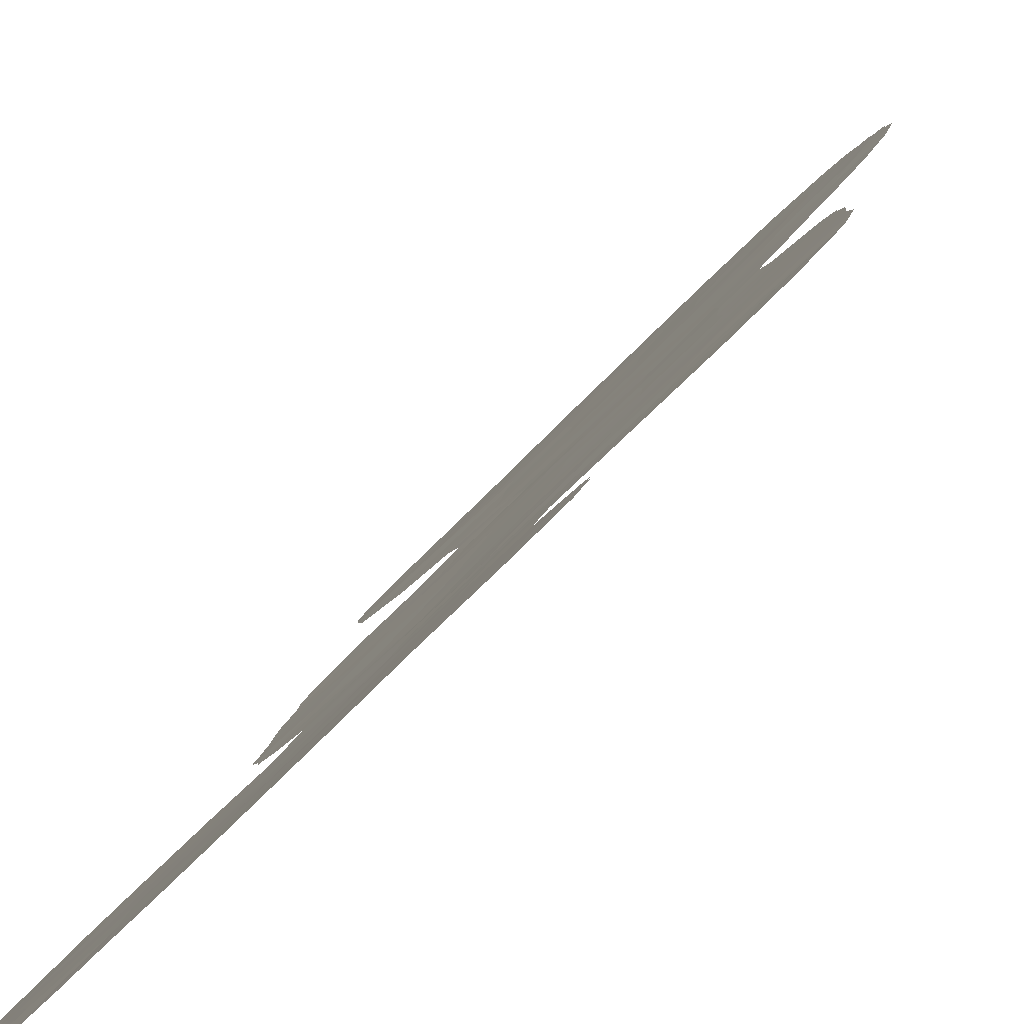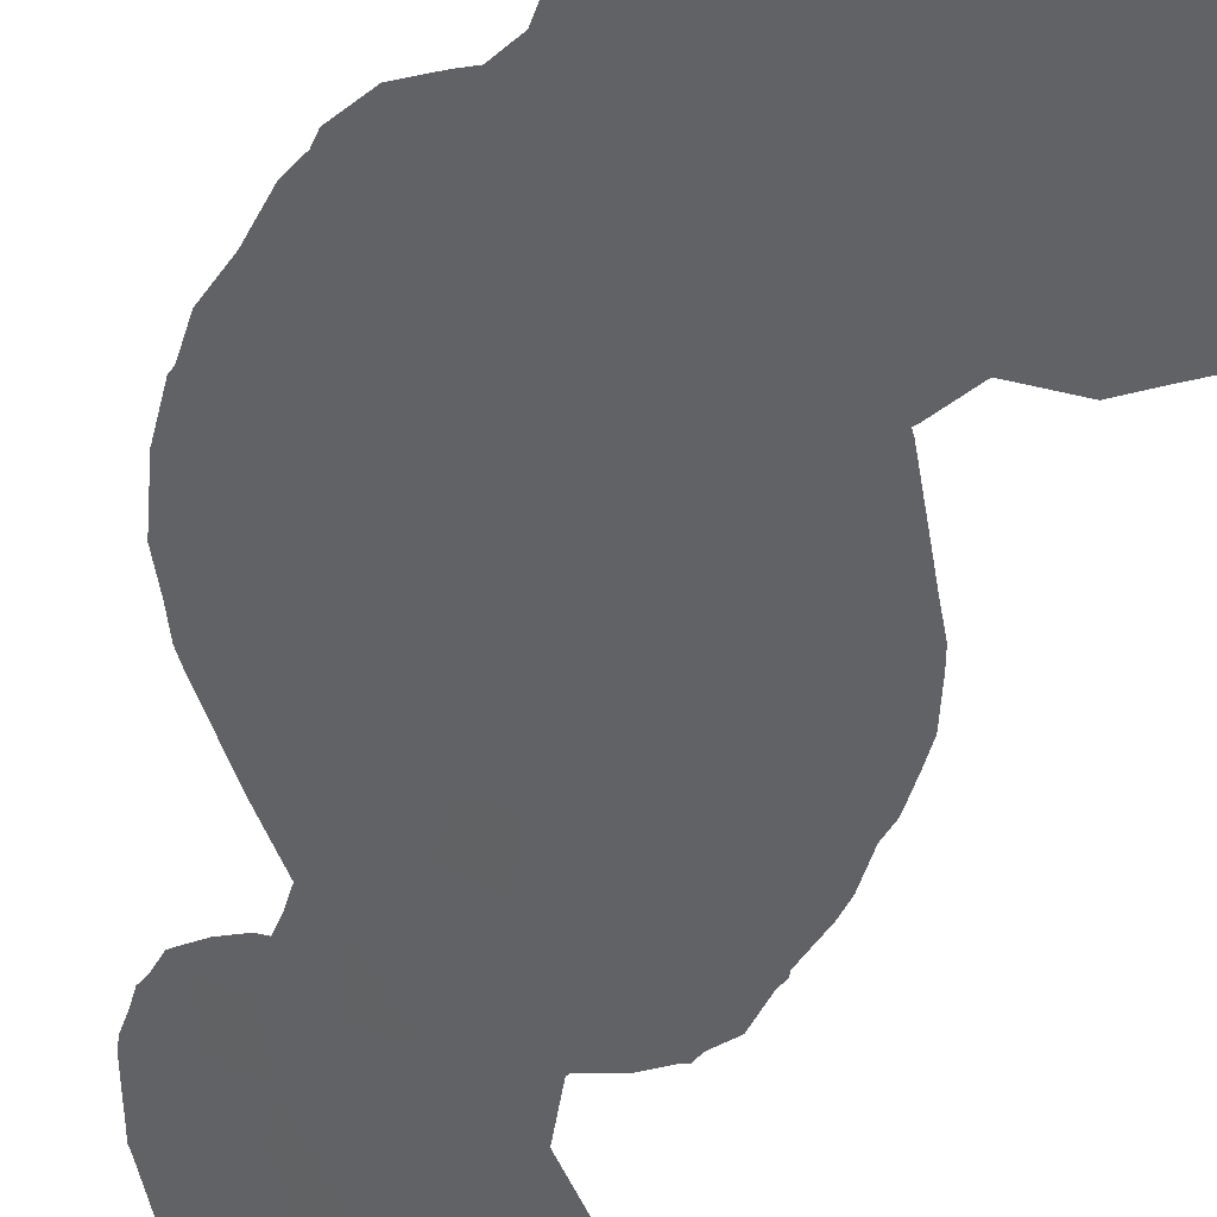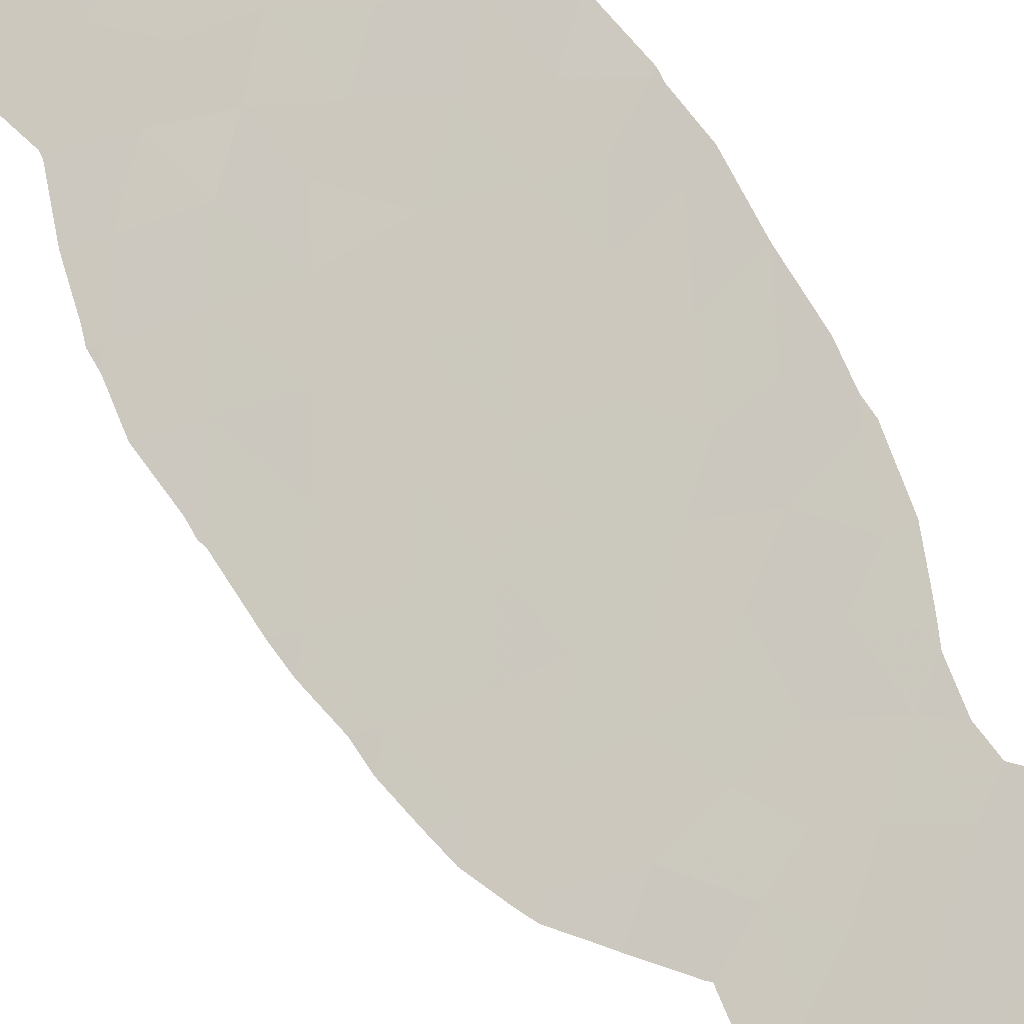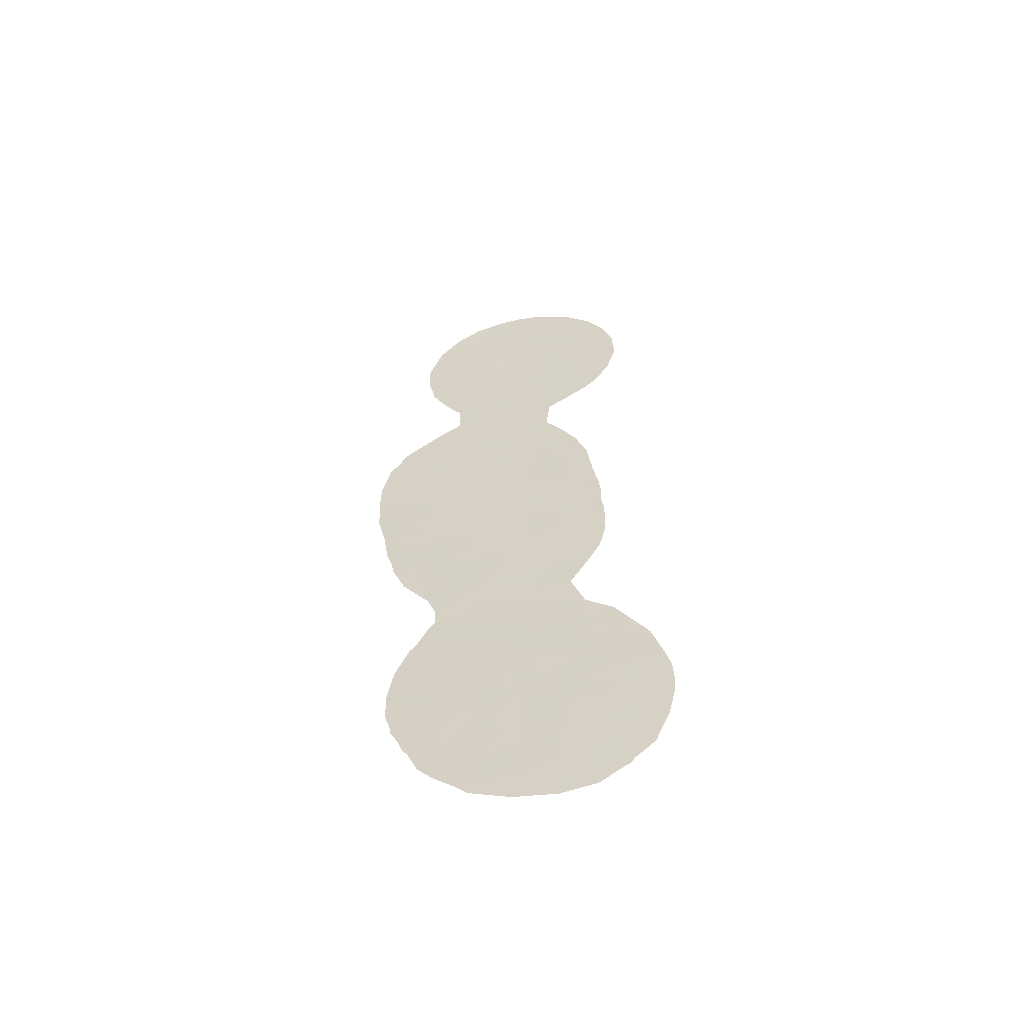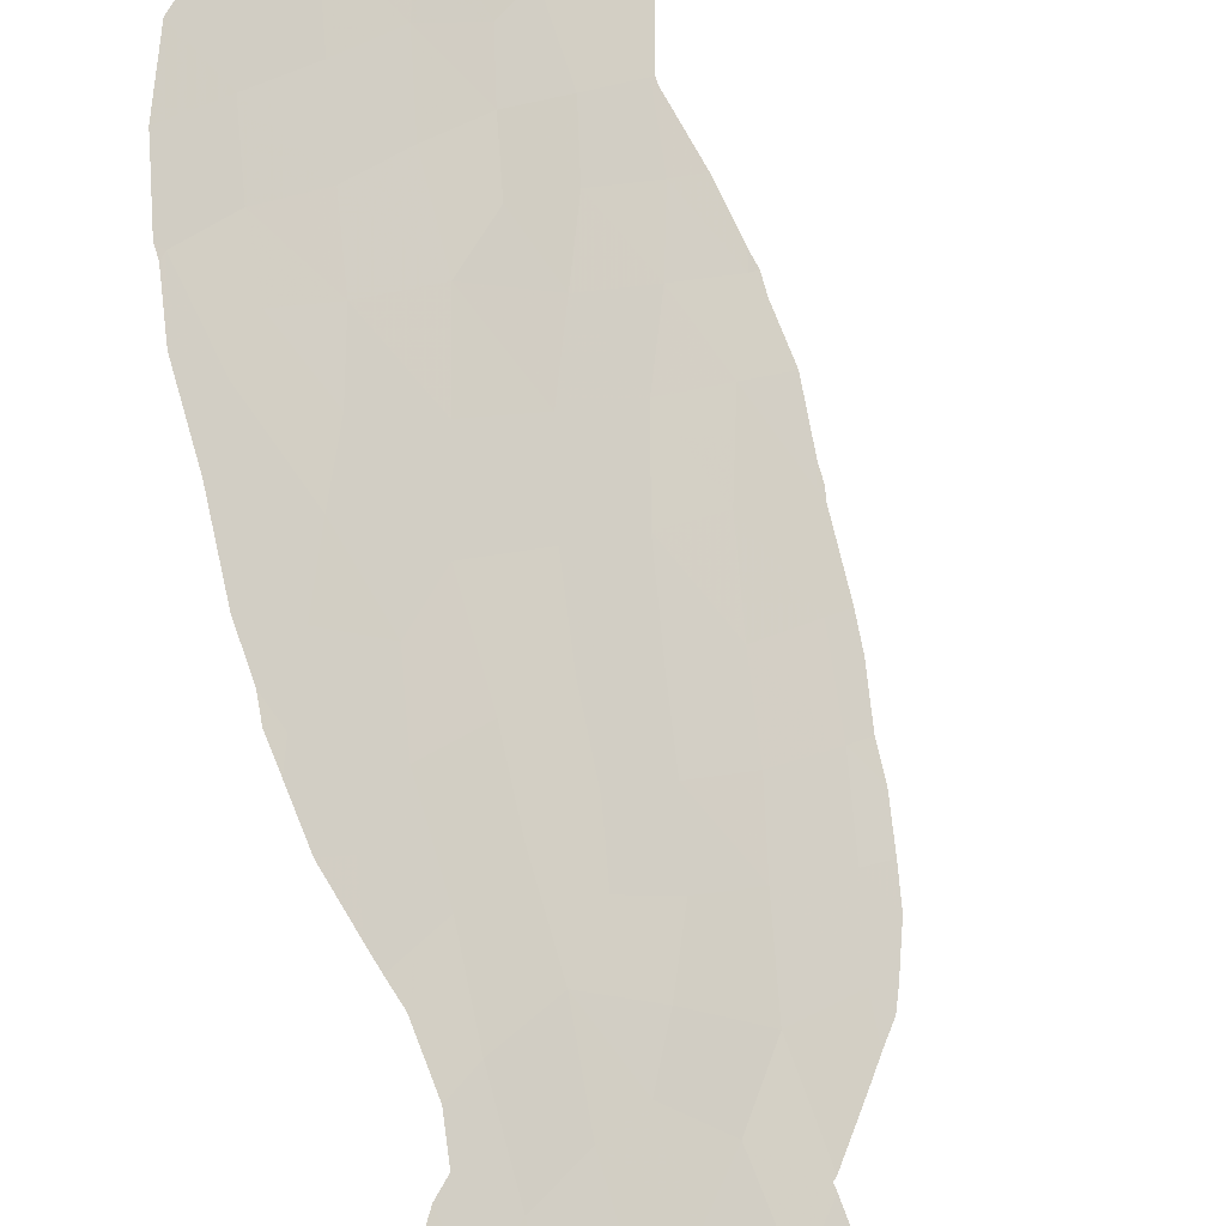
<metadata>
{"format":"obj","ext":"obj","renderer":"f3d","projection":"perspective","resolution":1024,"background":"white","views":[{"elev":10.6,"azim":9.6,"up":"+Y"},{"elev":-34.8,"azim":167.7,"up":"+Y"},{"elev":-71.5,"azim":40.2,"up":"+Y"},{"elev":-57.8,"azim":-125.1,"up":"+Z"},{"elev":60.0,"azim":174.9,"up":"+Y"}]}
</metadata>
<code>
v -42.03 37.97 4.156
v -37.79 42.14 21.7
v -39.37 40.62 21.67
v -37.4 42.48 19.41
v -41.4 38.56 9.157
v -42.57 37.46 10.09
v -40.89 39.03 12.52
v -40.23 39.66 9.778
v -42.19 37.92 -7.812
v -42.95 37.19 -5.817
v -39.65 40.64 -19.67
v -36.39 43.29 4.475
v -43.1 37.26 -18.17
v -42.62 37.66 -15.96
v -38.73 41.62 -21.64
v -38.91 40.9 6.901
v -39.23 40.62 4.715
v -39.84 40.18 23.7
v -37.19 43.03 -18.75
v -42.17 38.02 -11.68
v -40.89 39.27 -13.02
v -43.61 36.48 23.81
v -37.72 42.05 3.607
v -35.28 44.33 3.184
v -45.52 34.95 -21.37
v -44.09 36.36 -21.96
v -43.01 37.11 -3.512
v -39.3 40.57 11.39
v -40.56 39.36 3.197
v -43.4 36.68 5.113
v -39.37 40.87 -17.51
v -42.44 37.56 6.362
v -43.52 36.75 -12.92
v -38.86 41 -0.1051
v -36.8 42.99 -2.094
v -43.38 36.85 -11.34
v -40.68 39.33 -3.067
v -40.49 39.48 -1.229
v -39.3 40.61 -2.422
v -35.56 44.14 -0.4039
v -43.32 36.77 16.67
v -38.89 41.29 -15.48
v -37.72 42.06 9.974
v -44.34 35.84 1.487
v -44.46 35.71 3.756
v -37.7 42.05 7.699
v -44.44 35.78 -0.6249
v -40.17 40.2 -21.78
v -41.54 38.74 -17.04
v -40.95 38.97 5.415
v -41.39 39.04 -23.16
v -38.68 41.3 -7.944
v -38.66 41.34 23.18
v -40.1 39.79 6.506
v -36.53 43.17 2.869
v -42.76 37.31 22.26
v -43.04 37.05 20.07
v -40.97 39.09 -7.663
v -40.75 39.58 -20.01
v -36.43 43.38 -3.939
v -39.53 40.41 -4.279
v -42.34 37.7 18.21
v -39.05 40.97 -10.14
v -39.99 40.44 -23.54
v -41.84 38.21 -2.317
v -41.82 38.17 1.796
v -38.39 41.82 -17
v -42.79 37.37 -9.733
v -41.78 38.29 -4.183
v -41.32 38.64 14.53
v -42.73 37.32 14.91
v -44.46 35.85 -11.79
v -37.55 42.56 -15.35
v -42.47 37.99 -24.08
v -46.19 34.25 -13.81
v -44.85 35.51 -13.63
v -45.2 35.24 -15.73
v -41.39 38.69 -6.058
v -43.07 37.02 0.4636
v -39.21 40.7 16.8
v -43.79 36.32 7.221
v -40.42 39.52 0.8839
v -38.45 41.49 -5.846
v -44.33 35.9 -4.611
v -43.54 36.56 13.18
v -38.46 41.82 -19.49
v -43.87 36.49 -16.59
v -35.99 43.7 1.448
v -44.41 35.82 -2.653
v -43.7 36.77 -23.94
v -38.97 40.86 9.035
v -41.59 38.78 -21.37
v -41.77 38.56 -19.19
v -42.74 37.69 -22.53
v -40.1 39.93 -8.677
v -38.05 41.78 -1.77
v -37.33 42.85 -17.16
v -43.9 36.23 18.2
v -39.79 40.11 13.7
v -45.6 34.6 16.18
v -40.72 39.3 22.21
v -37.53 42.25 1.683
v -41.47 38.62 -9.425
v -45.29 34.91 18.17
v -39.04 40.81 2.306
v -44.38 36.04 -19.86
v -44.13 36.02 21.77
v -40.53 39.75 -18.03
v -38.13 41.95 -13.39
v -38.25 41.77 -11.49
v -42.66 37.36 8.313
v -43.11 37.02 -1.595
v -41.59 38.44 19.52
v -41.31 38.61 7.441
v -40.14 39.74 8.166
v -40.62 39.35 17.94
v -41.68 38.35 21.13
v -40.66 39.36 -4.63
v -39.93 40.07 -6.388
v -45.16 35.33 -23.55
v -42.32 37.69 12.49
v -39.39 40.69 -12.2
v -38.04 41.84 -3.716
v -37.16 42.62 -0.1641
v -40.36 39.64 20.05
v -38.78 41.15 19.78
v -44.77 35.65 -17.89
v -46.25 34.25 -17.24
v -44.32 35.82 15.01
v -40.22 39.71 15.67
v -37.22 42.65 -5.465
v -37.7 42.04 5.547
v -41.11 38.93 24.24
v -43.77 36.54 -14.87
v -40.54 39.57 -10.87
v -45.9 34.59 -19.26
v -38.2 41.69 17.83
v -38.65 41.23 14.96
v -36.4 43.28 6.395
v -41.81 38.21 -0.4323
v -41.74 38.3 22.88
v -41.15 39.07 -15.02
v -42.39 37.85 -13.95
v -39.69 40.46 -14.04
v -42.93 37.47 -20.57
v -42.44 37.63 24.28
v -36.42 43.28 8.655
v -44.55 35.62 16.8
v -43.11 36.98 2.755
v -40.18 40.05 -16.12
v -37.71 42.15 16.13
v -44.74 35.45 19.82
v -41.72 38.28 16.49
v -39.41 40.53 18.49
v -40.96 38.97 10.98
v -45.02 35.27 -2.262
v -45 35.27 -3.168
v -35.11 44.49 3.244
v -35.18 44.44 2.938
v -43.52 36.69 -7.882
v -44.12 36.1 -6.381
v -38.07 41.9 -8.869
v -37.71 42.21 -7.627
v -36.06 43.73 -3.436
v -35.79 43.96 -2.371
v -43.46 36.76 -8.007
v -44.06 36.07 6.902
v -44.41 35.76 5.801
v -45.08 35.42 -23.94
v -45.31 35.18 -23.75
v -45.01 35.26 -1.064
v -44.91 35.34 -0.2534
v -44.07 36.19 -10.02
v -44.12 36.15 -10.08
v -39.37 40.65 24.44
v -40.11 39.92 24.88
v -43.5 36.71 -8.155
v -44.01 36.25 -9.956
v -35.55 44.15 -0.4115
v -35.56 44.15 -0.4351
v -38.02 42.33 -22.03
v -38.59 41.8 -22.86
v -44.59 35.58 3.631
v -44.61 35.57 3.866
v -36.59 43.57 -17.46
v -36.83 43.36 -18.47
v -38.56 41.29 13.31
v -38.6 41.25 12.55
v -43.93 36.18 24.34
v -44.6 35.56 23.54
v -36.88 43.34 -18.92
v -45.66 34.74 -12.24
v -45.67 34.73 -12.24
v -44.9 35.33 1.084
v -44.83 35.38 1.887
v -36.76 43.27 -13.77
v -37.22 42.79 -12.08
v -44.53 35.64 4.274
v -46.74 33.78 -15.16
v -46.42 34.05 -13.8
v -45.68 34.72 -12.28
v -46.3 34.16 -13.52
v -43.98 36.14 7.376
v -41.49 38.57 25.29
v -42.17 37.91 25.24
v -37.04 42.8 17.65
v -37.05 42.8 18.33
v -35.16 44.48 5.128
v -35.17 44.48 5.148
v -37.21 43.05 -19.71
v -35.86 43.82 8.04
v -35.47 44.19 7.136
v -46.81 33.72 -15.39
v -36.31 43.5 -4.691
v -36.1 43.69 -4.007
v -43.5 36.59 24.65
v -35.16 44.48 4.974
v -47.09 33.47 -18.8
v -46.78 33.77 -20.6
v -47.12 33.44 -18.14
v -42.91 37.57 -25.21
v -43.13 37.35 -25.14
v -44.53 35.63 13.76
v -45.05 35.13 14.53
v -41.36 39.12 -25.02
v -41.26 39.21 -25.01
v -36.54 43.55 -15.83
v -36.57 43.55 -16.38
v -46.65 33.89 -20.97
v -44.7 35.56 -4.922
v -44.42 35.82 -5.609
v -45.11 35.24 -11.09
v -42.69 37.35 10.01
v -42.65 37.38 10.16
v -37.62 42.68 -20.84
v -37.44 42.46 -7.18
v -35.55 44.15 -0.4007
v -42.88 37.2 25.02
v -42.81 37.23 12.03
v -43.58 36.52 12.73
v -43.82 36.29 13.04
v -37.22 42.66 -6.796
v -35.2 44.45 1.506
v -44.23 36.27 -24.84
v -45.46 35.04 -23.44
v -46.22 34.3 -22.42
v -38.71 41.29 23.7
v -45.72 34.49 16.33
v -45.69 34.52 16.12
v -38.11 41.87 -9.837
v -46.02 34.22 19.85
v -45.64 34.56 21.52
v -37.4 42.89 -20.41
v -46.09 34.16 18.01
v -37.28 42.55 16.05
v -37.47 42.37 15.57
v -46.81 33.71 -15.44
v -37.43 42.58 -11.74
v -36.72 43.32 -13.96
v -43.82 36.29 7.691
v -43.35 36.72 8.8
v -37.52 42.4 21.53
v -37.08 42.79 19.79
v -39.35 41.08 -23.69
v -39.84 40.61 -24.3
v -37.31 42.45 10.24
v -37.68 42.11 10.67
v -38.32 41.53 13.63
v -44.85 35.32 23.25
v -45.61 34.59 21.62
v -37.16 42.68 17.04
v -47.08 33.46 -16.83
v -37.02 42.84 19.3
v -41.09 39.39 -24.89
v -37.81 42.03 14.68
v -35.55 44.15 -0.3844
v -45.62 34.59 15.96
v -36.65 43.19 -5.757
v -44.81 35.46 -4.384
v -37.6 42.33 21.86
v -40.63 39.41 25.12
v -38.6 41.24 11.59
v -36.42 43.29 9.187
v -36.16 43.53 8.842
v -37.76 42.18 22.13
v -37.83 42.15 -10.4
v -46.03 34.2 19.36
v -38.42 41.57 23.36
f 49 93 108
f 155 5 8
f 12 139 132
f 89 156 157
f 115 91 8
f 28 8 91
f 24 159 158
f 38 37 39
f 42 144 150
f 44 149 45
f 32 1 50
f 10 161 160
f 52 162 163
f 2 53 3
f 93 13 145
f 29 17 50
f 17 54 50
f 24 12 55
f 58 9 103
f 108 93 59
f 61 123 39
f 57 98 62
f 35 60 164
f 35 164 165
f 11 86 31
f 9 10 160
f 9 160 166
f 135 21 122
f 13 49 14
f 34 102 105
f 149 1 30
f 1 66 29
f 38 65 37
f 65 38 140
f 30 81 167
f 30 167 168
f 120 170 169
f 47 172 171
f 90 94 26
f 69 65 27
f 48 59 92
f 58 95 119
f 121 7 70
f 72 36 173
f 72 173 174
f 73 42 67
f 51 64 48
f 18 175 176
f 68 9 166
f 68 166 177
f 68 177 178
f 3 18 101
f 40 180 179
f 15 182 181
f 149 30 45
f 16 54 17
f 45 184 183
f 87 134 77
f 114 32 50
f 11 108 59
f 65 112 27
f 16 132 46
f 21 20 143
f 54 16 115
f 36 20 68
f 20 36 33
f 149 66 1
f 79 149 44
f 100 129 148
f 97 19 186
f 97 186 185
f 46 132 139
f 99 28 188
f 99 188 187
f 105 17 29
f 13 106 145
f 22 189 190
f 107 56 22
f 123 35 96
f 20 33 143
f 56 107 57
f 47 89 112
f 3 53 18
f 19 191 186
f 142 49 150
f 33 72 76
f 76 72 192
f 76 192 193
f 89 47 171
f 89 171 156
f 103 9 68
f 44 195 194
f 47 44 194
f 47 194 172
f 109 196 197
f 45 198 184
f 45 30 168
f 45 168 198
f 95 52 119
f 75 200 199
f 77 134 76
f 75 201 202
f 81 30 32
f 81 203 167
f 14 49 142
f 146 133 204
f 146 204 205
f 4 137 206
f 4 206 207
f 143 134 14
f 139 12 208
f 139 208 209
f 29 66 82
f 66 140 82
f 34 105 82
f 19 210 191
f 1 29 50
f 111 114 5
f 9 58 78
f 115 16 91
f 79 47 112
f 66 79 140
f 125 117 113
f 118 78 119
f 38 39 34
f 153 41 71
f 71 70 153
f 147 139 212
f 147 212 211
f 26 120 90
f 75 77 76
f 77 75 199
f 77 199 213
f 60 214 215
f 22 216 189
f 98 41 62
f 12 24 217
f 12 217 208
f 24 158 217
f 6 155 121
f 69 10 78
f 67 19 97
f 40 35 165
f 40 165 180
f 7 99 70
f 62 41 153
f 136 218 219
f 23 17 105
f 136 128 220
f 136 220 218
f 74 90 222
f 74 222 221
f 12 23 55
f 69 27 10
f 96 39 123
f 33 36 72
f 113 116 125
f 4 126 137
f 129 224 223
f 60 123 131
f 123 83 131
f 123 61 83
f 88 55 102
f 12 132 23
f 132 16 17
f 17 23 132
f 51 74 225
f 51 225 226
f 73 97 228
f 73 228 227
f 69 118 37
f 118 61 37
f 136 127 128
f 25 136 219
f 25 219 229
f 84 230 231
f 10 84 231
f 10 231 161
f 75 76 193
f 75 193 201
f 134 33 76
f 72 232 192
f 111 5 6
f 6 234 233
f 15 181 235
f 83 52 163
f 83 163 236
f 40 179 237
f 146 205 238
f 141 133 146
f 22 56 146
f 22 146 238
f 22 238 216
f 80 116 130
f 121 85 240
f 121 240 239
f 121 70 71
f 121 71 85
f 85 129 223
f 85 223 241
f 85 71 129
f 85 241 240
f 61 119 83
f 119 52 83
f 131 83 236
f 131 236 242
f 65 69 37
f 34 82 38
f 82 140 38
f 93 49 13
f 5 155 6
f 134 87 14
f 24 88 243
f 24 243 159
f 26 106 25
f 90 244 222
f 40 124 35
f 44 45 183
f 44 183 195
f 120 25 246
f 120 246 245
f 74 51 94
f 92 94 51
f 51 48 92
f 95 58 103
f 86 67 31
f 96 34 39
f 135 122 63
f 18 53 247
f 18 247 175
f 14 87 13
f 97 185 228
f 19 67 86
f 120 245 170
f 36 68 178
f 36 178 173
f 94 145 26
f 74 94 90
f 92 59 93
f 100 248 249
f 72 174 232
f 52 63 250
f 52 250 162
f 18 133 101
f 56 117 141
f 152 252 251
f 102 124 88
f 124 102 34
f 91 43 28
f 19 86 253
f 19 253 210
f 7 155 28
f 103 135 95
f 103 20 135
f 20 103 68
f 100 104 254
f 100 254 248
f 88 24 55
f 104 100 148
f 151 256 255
f 130 70 99
f 128 77 213
f 128 213 257
f 57 107 152
f 144 21 142
f 108 31 150
f 109 42 73
f 110 109 197
f 110 197 258
f 109 73 259
f 109 259 196
f 114 111 32
f 32 111 81
f 75 202 200
f 81 260 203
f 81 111 261
f 81 261 260
f 113 57 62
f 105 29 82
f 111 6 233
f 111 233 261
f 2 4 263
f 2 263 262
f 5 115 8
f 9 78 10
f 91 16 46
f 64 265 264
f 112 140 79
f 115 114 54
f 115 5 114
f 54 114 50
f 62 116 113
f 3 101 125
f 117 125 101
f 56 57 117
f 113 117 57
f 61 118 119
f 118 69 78
f 119 78 58
f 139 147 46
f 43 266 267
f 90 120 169
f 90 169 244
f 63 52 95
f 135 63 95
f 80 130 138
f 138 99 187
f 138 187 268
f 107 269 270
f 152 107 270
f 152 270 252
f 6 121 239
f 6 239 234
f 155 7 121
f 110 63 122
f 144 122 21
f 151 255 271
f 128 272 220
f 128 257 272
f 25 120 26
f 4 273 263
f 4 207 273
f 84 10 27
f 123 60 35
f 35 124 96
f 96 124 34
f 126 125 154
f 137 126 154
f 2 3 126
f 125 126 3
f 60 215 164
f 55 23 102
f 64 51 226
f 64 226 274
f 74 221 225
f 64 274 265
f 97 73 67
f 37 61 39
f 87 127 13
f 127 77 128
f 77 127 87
f 127 106 13
f 25 229 246
f 138 268 275
f 88 40 276
f 88 276 243
f 100 249 277
f 41 129 71
f 60 131 278
f 60 278 214
f 108 11 31
f 84 89 157
f 84 157 279
f 99 7 28
f 107 22 190
f 107 190 269
f 2 262 280
f 133 18 176
f 133 176 281
f 133 281 204
f 134 143 33
f 135 20 21
f 64 15 48
f 136 106 127
f 137 151 271
f 137 271 206
f 84 27 89
f 112 89 27
f 106 26 145
f 133 141 101
f 28 282 188
f 43 91 46
f 43 46 147
f 147 284 283
f 142 143 14
f 2 280 285
f 110 258 286
f 137 80 151
f 102 23 105
f 136 25 106
f 30 1 32
f 104 98 152
f 48 15 11
f 65 140 112
f 101 141 117
f 139 209 212
f 129 100 277
f 129 277 224
f 104 152 251
f 104 251 287
f 124 40 88
f 28 43 267
f 28 267 282
f 21 143 142
f 144 142 150
f 144 42 109
f 110 122 109
f 122 144 109
f 48 11 59
f 130 99 138
f 84 279 230
f 63 110 286
f 63 286 250
f 93 145 92
f 148 129 41
f 141 146 56
f 145 94 92
f 79 44 47
f 43 147 283
f 43 283 266
f 98 148 41
f 104 148 98
f 116 153 130
f 104 287 254
f 108 150 49
f 73 227 259
f 66 149 79
f 138 151 80
f 151 138 275
f 151 275 256
f 40 237 276
f 153 116 62
f 53 2 285
f 53 285 288
f 152 98 57
f 147 211 284
f 153 70 130
f 53 288 247
f 42 150 31
f 67 42 31
f 126 4 2
f 15 64 264
f 15 264 182
f 154 125 116
f 137 154 80
f 80 154 116
f 86 11 15
f 86 15 235
f 86 235 253
f 131 242 278
f 155 8 28

</code>
